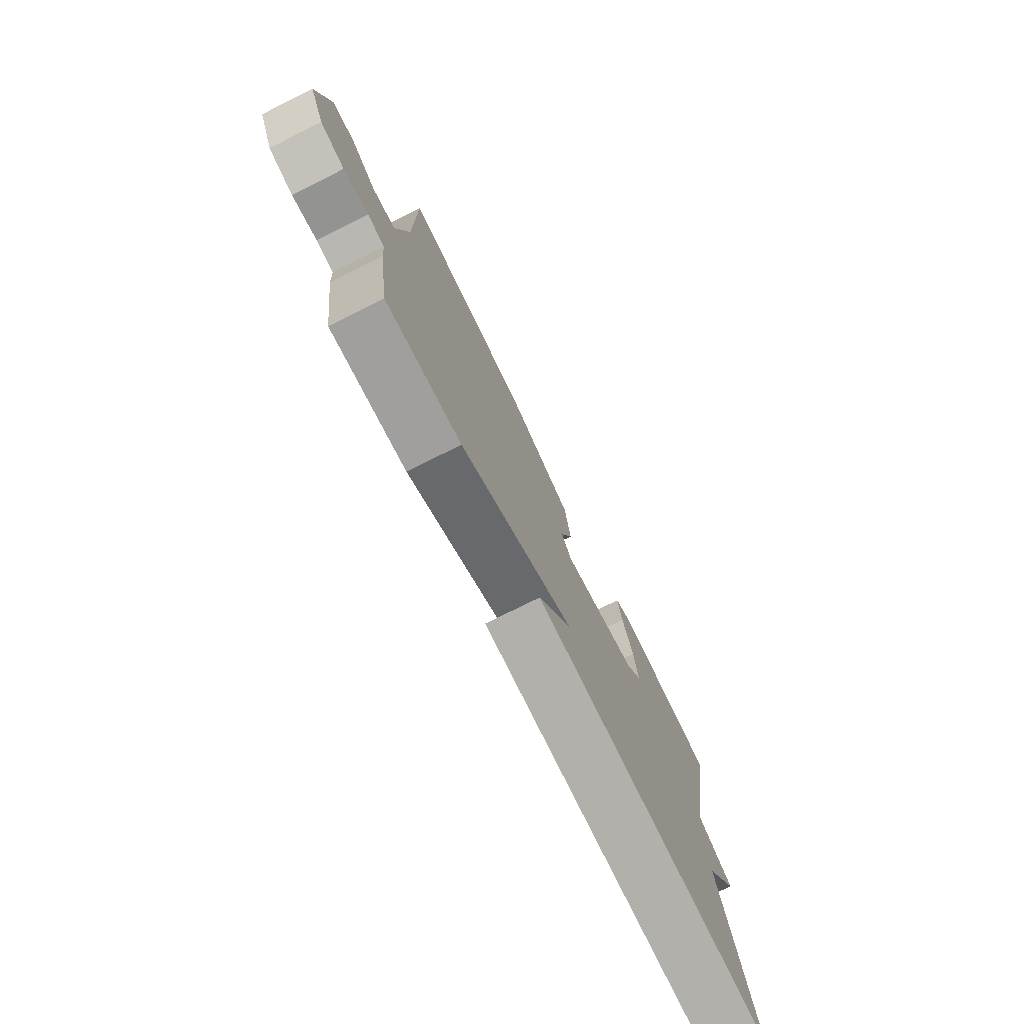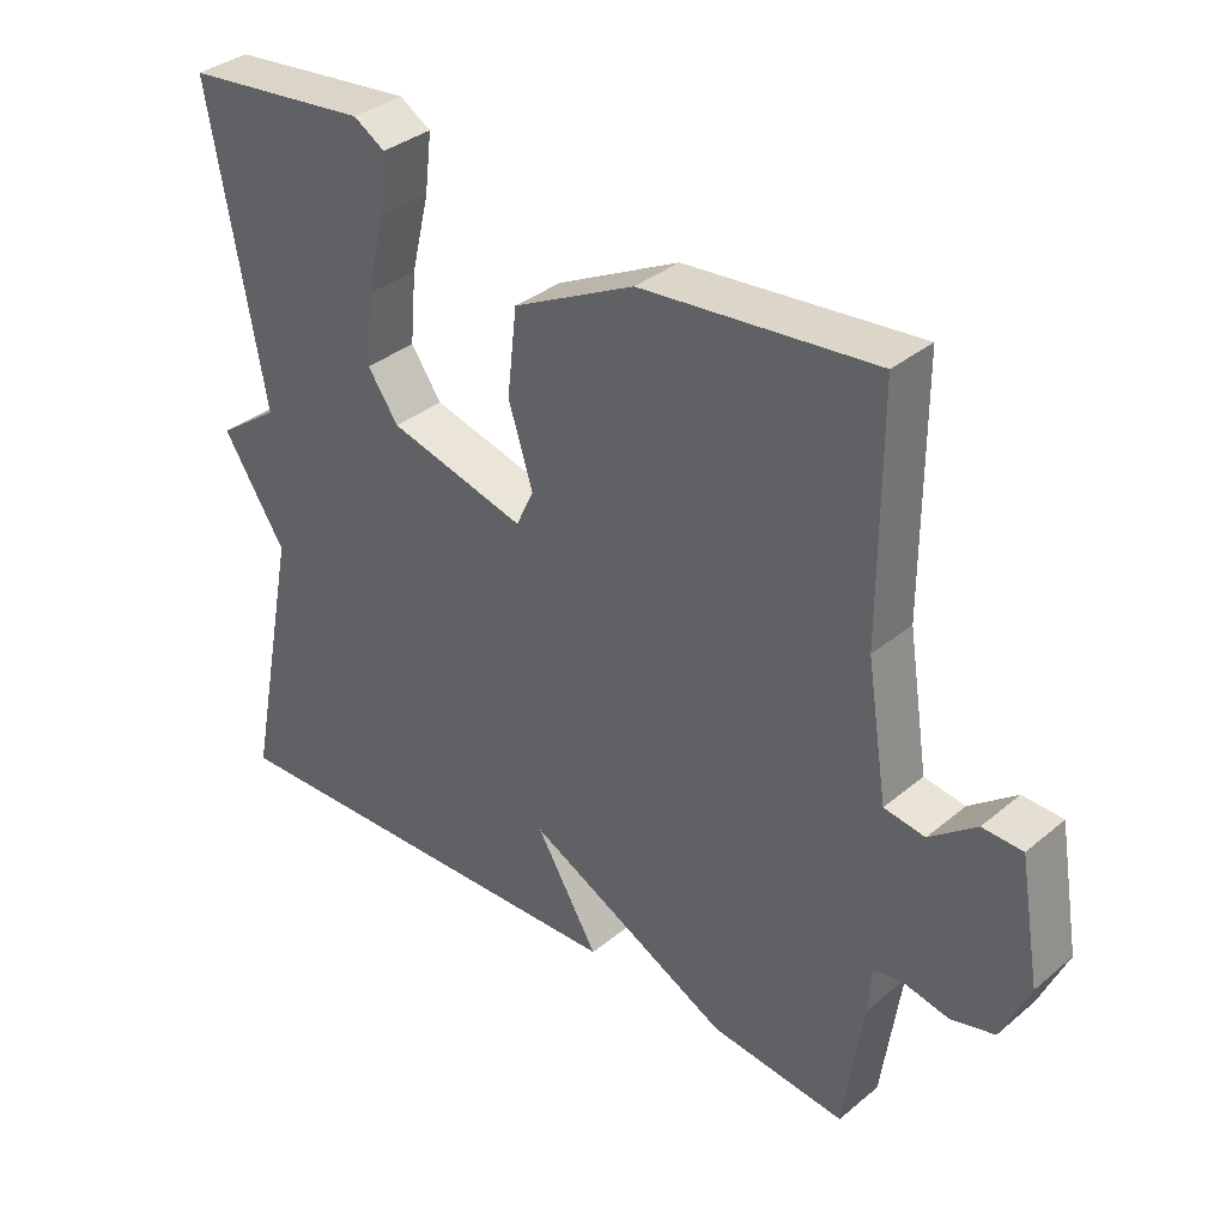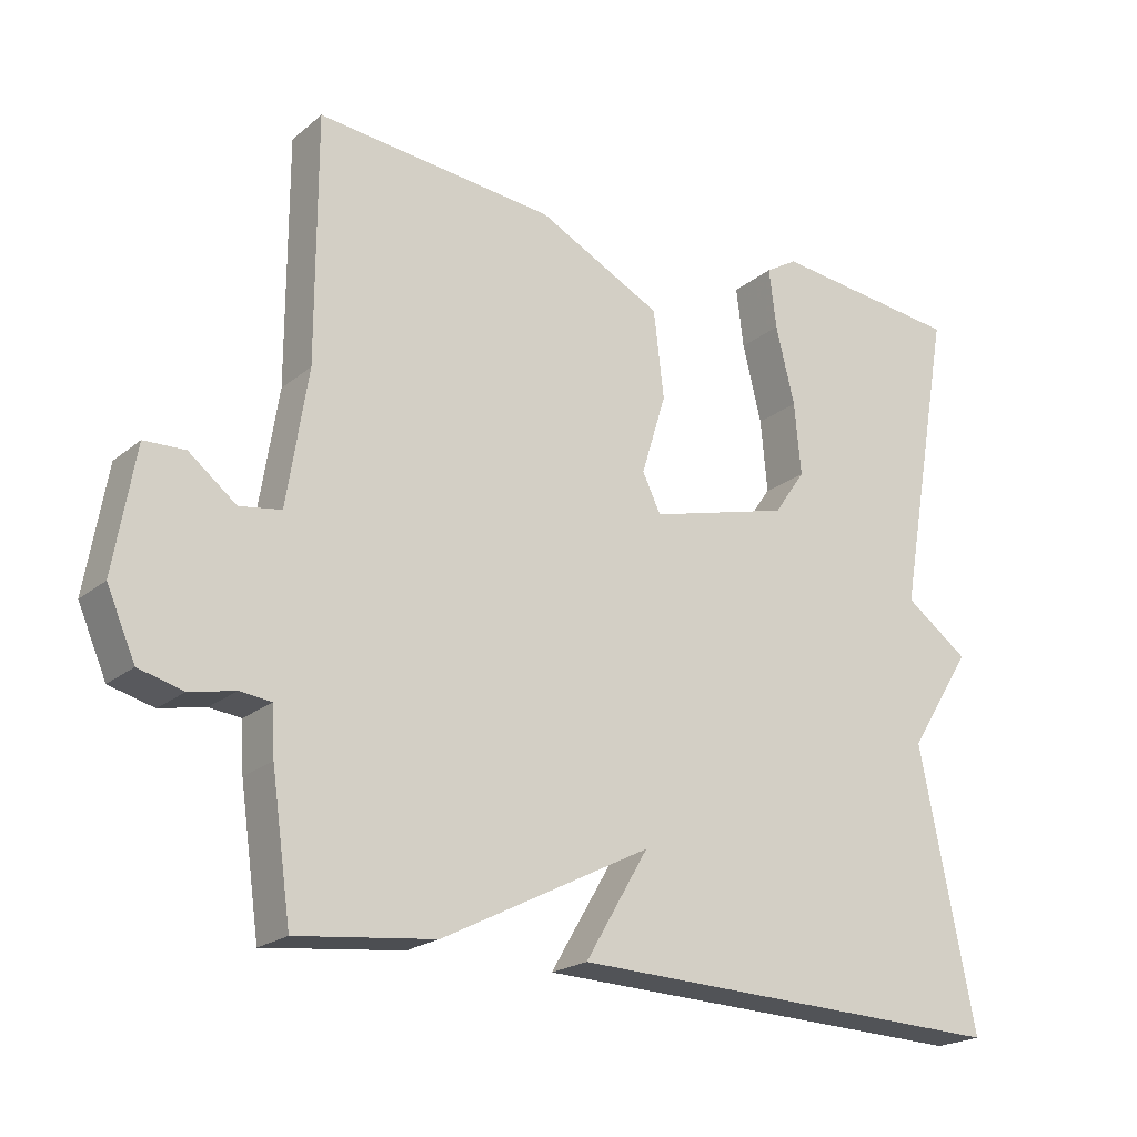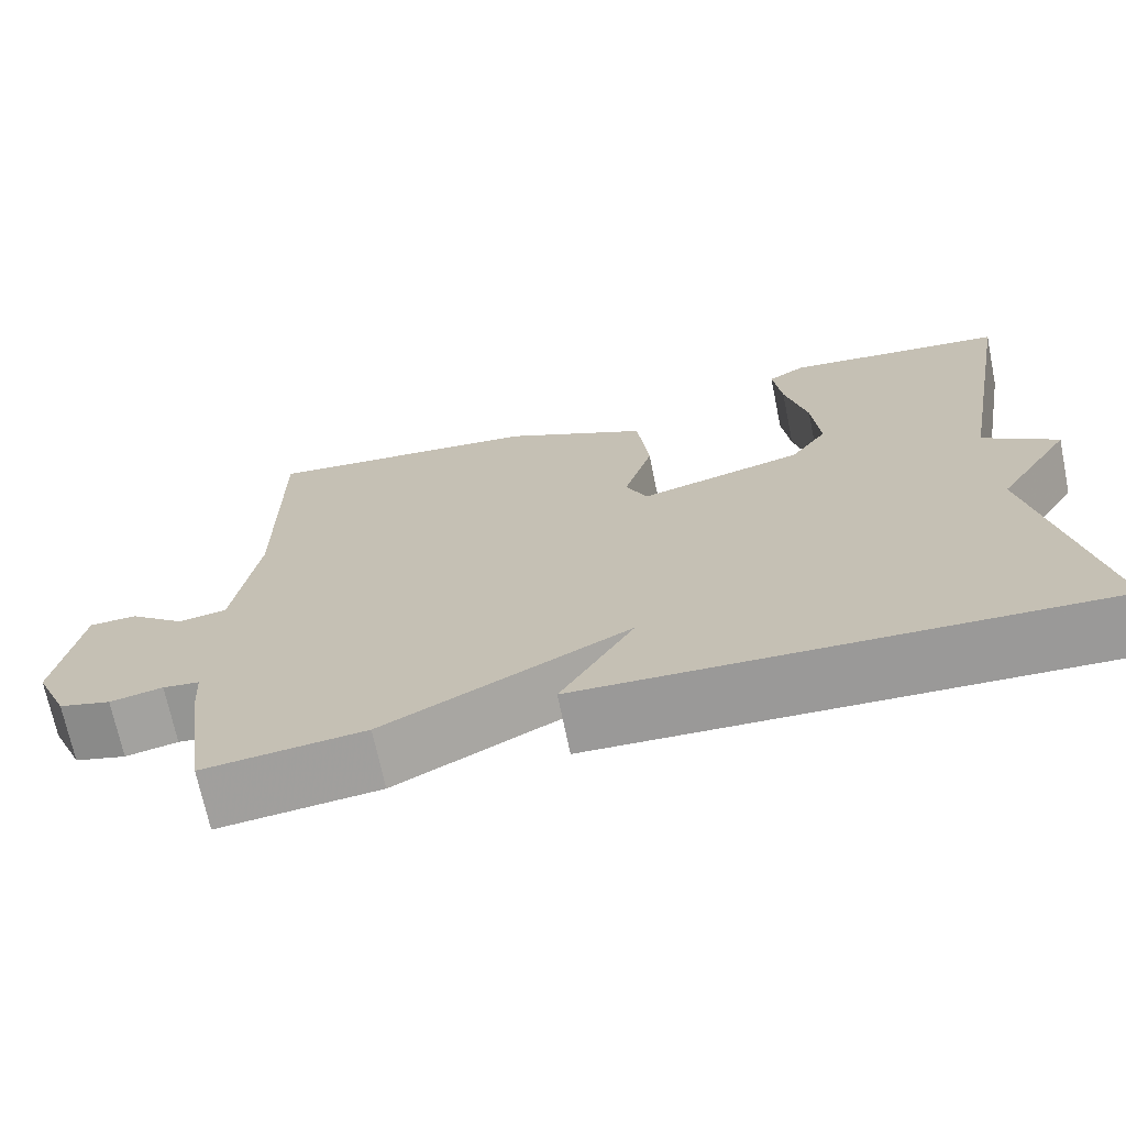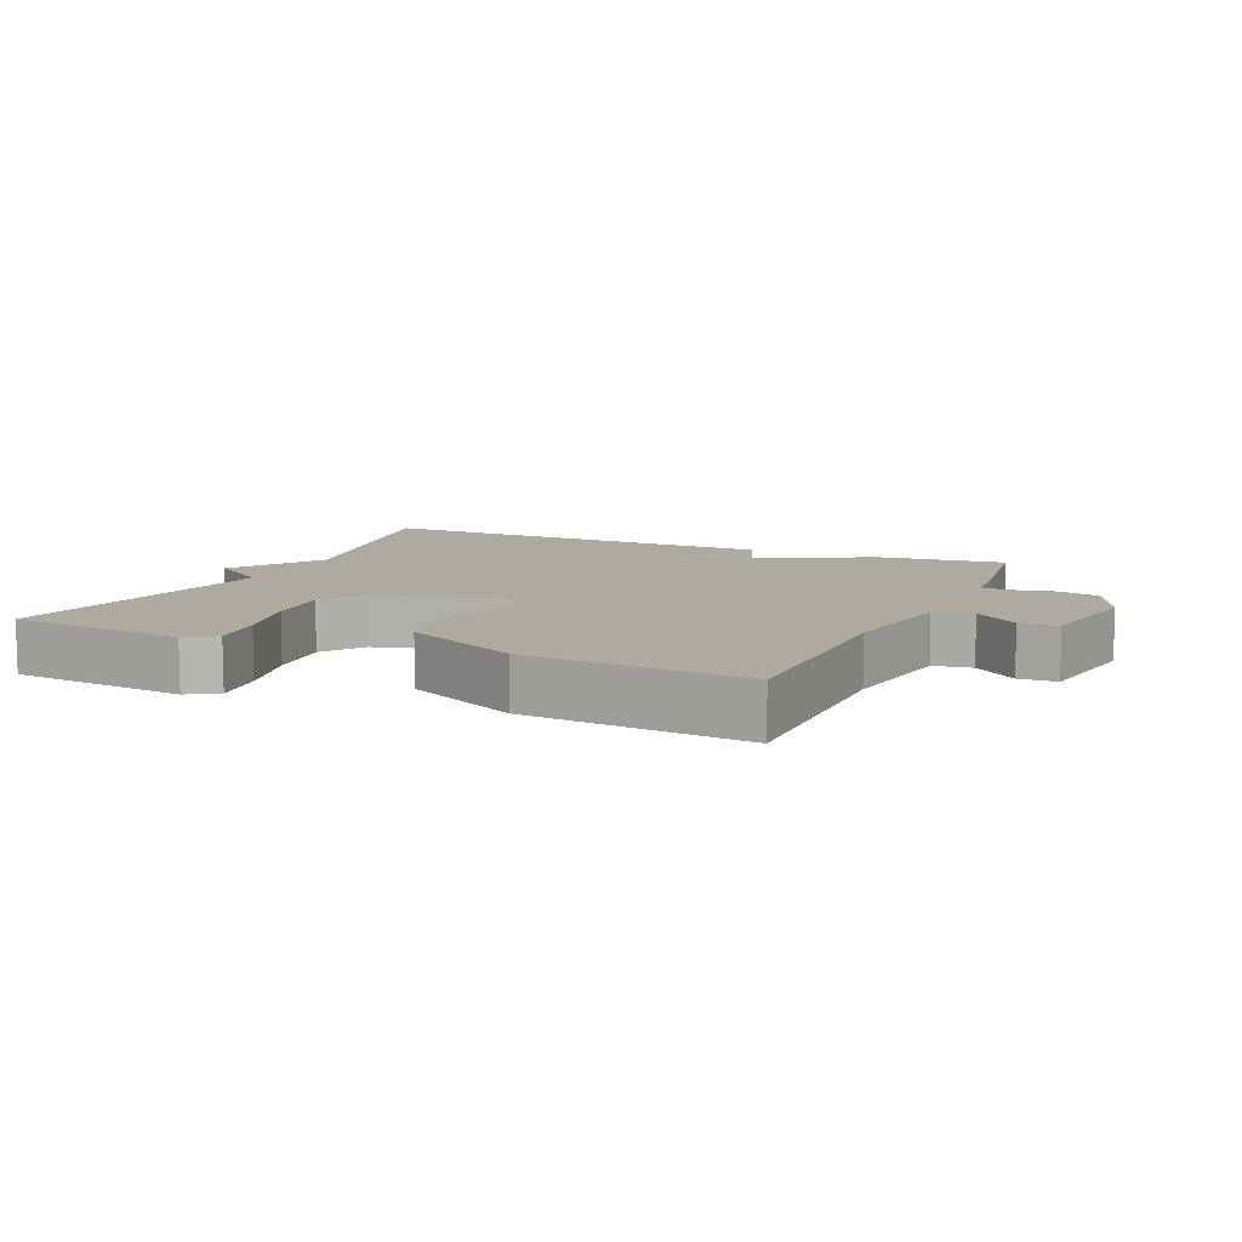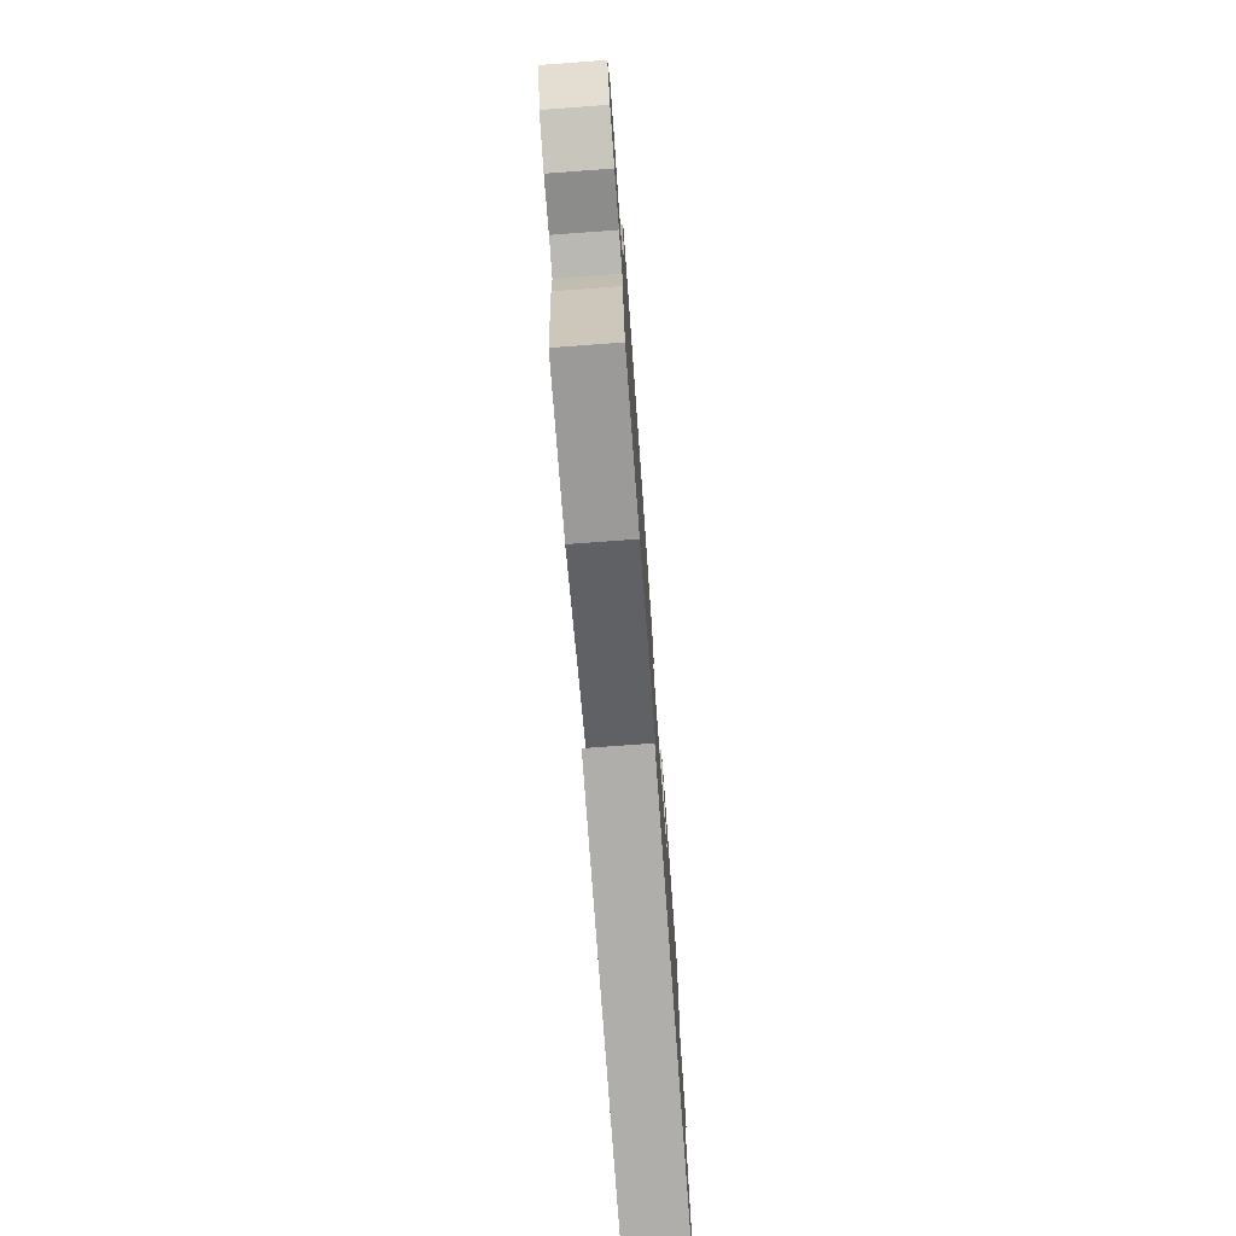
<metadata>
{"format":"obj","ext":"obj","renderer":"f3d","projection":"perspective","resolution":1024,"background":"white","views":[{"elev":-76.8,"azim":116.4,"up":"+Z"},{"elev":35.2,"azim":42.5,"up":"+Z"},{"elev":-21.0,"azim":144.7,"up":"+Z"},{"elev":-69.8,"azim":-168.4,"up":"+Z"},{"elev":9.4,"azim":23.9,"up":"+Y"},{"elev":-75.8,"azim":94.2,"up":"+Z"}]}
</metadata>
<code>
v 0.5 0.07 0.5
v 0.5 0.07 0.166
v 0.529 0.07 -0.019
v 0.586 0.07 -0.028
v 0.651 0.07 0.023
v 0.707 0.07 0.021
v 0.736 0.07 -0.149
v 0.697 0.07 -0.238
v 0.636 0.07 -0.254
v 0.574 0.07 -0.241
v 0.531 0.07 -0.246
v 0.527 0.07 -0.312
v 0.5 0.07 -0.5
v 0.311 0.07 -0.479
v 0.024 0.07 -0.333
v 0.111 0.07 -0.479
v -0.5 0.07 -0.5
v -0.424 0.07 -0.123
v -0.512 0.07 0.014
v -0.424 0.07 0.077
v -0.5 0.07 0.5
v -0.238 0.07 0.528
v -0.194 0.07 0.501
v -0.204 0.07 0.419
v -0.23 0.07 0.313
v -0.239 0.07 0.214
v -0.196 0.07 0.152
v -0.003 0.07 0.101
v 0.022 0.07 0.153
v -0.012 0.07 0.263
v 0.002 0.07 0.383
v 0.173 0.07 0.469
v 0.5 0 0.5
v 0.5 0 0.166
v 0.529 0 -0.019
v 0.586 0 -0.028
v 0.651 0 0.023
v 0.707 0 0.021
v 0.736 0 -0.149
v 0.697 0 -0.238
v 0.636 0 -0.254
v 0.574 0 -0.241
v 0.531 0 -0.246
v 0.527 0 -0.312
v 0.5 0 -0.5
v 0.311 0 -0.479
v 0.024 0 -0.333
v 0.111 0 -0.479
v -0.5 0 -0.5
v -0.424 0 -0.123
v -0.512 0 0.014
v -0.424 0 0.077
v -0.5 0 0.5
v -0.238 0 0.528
v -0.194 0 0.501
v -0.204 0 0.419
v -0.23 0 0.313
v -0.239 0 0.214
v -0.196 0 0.152
v -0.003 0 0.101
v 0.022 0 0.153
v -0.012 0 0.263
v 0.002 0 0.383
v 0.173 0 0.469
f 32 1 2
f 31 32 2
f 30 31 2
f 29 30 2
f 28 29 2 3
f 23 24 25
f 22 23 25
f 21 22 25
f 20 21 25
f 20 25 26
f 18 19 20
f 18 20 26 27
f 15 16 17 18
f 13 14 15
f 12 13 15
f 11 12 15
f 18 27 28
f 15 18 28
f 11 15 28
f 8 9 10
f 7 8 10
f 6 7 10
f 5 6 10
f 4 5 10
f 3 4 10 11
f 3 11 28
f 34 33 64
f 34 64 63
f 34 63 62
f 34 62 61
f 35 34 61 60
f 57 56 55
f 57 55 54
f 57 54 53
f 57 53 52
f 58 57 52
f 52 51 50
f 59 58 52 50
f 50 49 48 47
f 47 46 45
f 47 45 44
f 47 44 43
f 60 59 50
f 60 50 47
f 60 47 43
f 42 41 40
f 42 40 39
f 42 39 38
f 42 38 37
f 42 37 36
f 43 42 36 35
f 60 43 35
f 1 33 34 2
f 2 34 35 3
f 3 35 36 4
f 4 36 37 5
f 5 37 38 6
f 6 38 39 7
f 7 39 40 8
f 8 40 41 9
f 9 41 42 10
f 10 42 43 11
f 11 43 44 12
f 12 44 45 13
f 13 45 46 14
f 14 46 47 15
f 15 47 48 16
f 16 48 49 17
f 17 49 50 18
f 18 50 51 19
f 19 51 52 20
f 20 52 53 21
f 21 53 54 22
f 22 54 55 23
f 23 55 56 24
f 24 56 57 25
f 25 57 58 26
f 26 58 59 27
f 27 59 60 28
f 28 60 61 29
f 29 61 62 30
f 30 62 63 31
f 31 63 64 32
f 32 64 33 1

</code>
